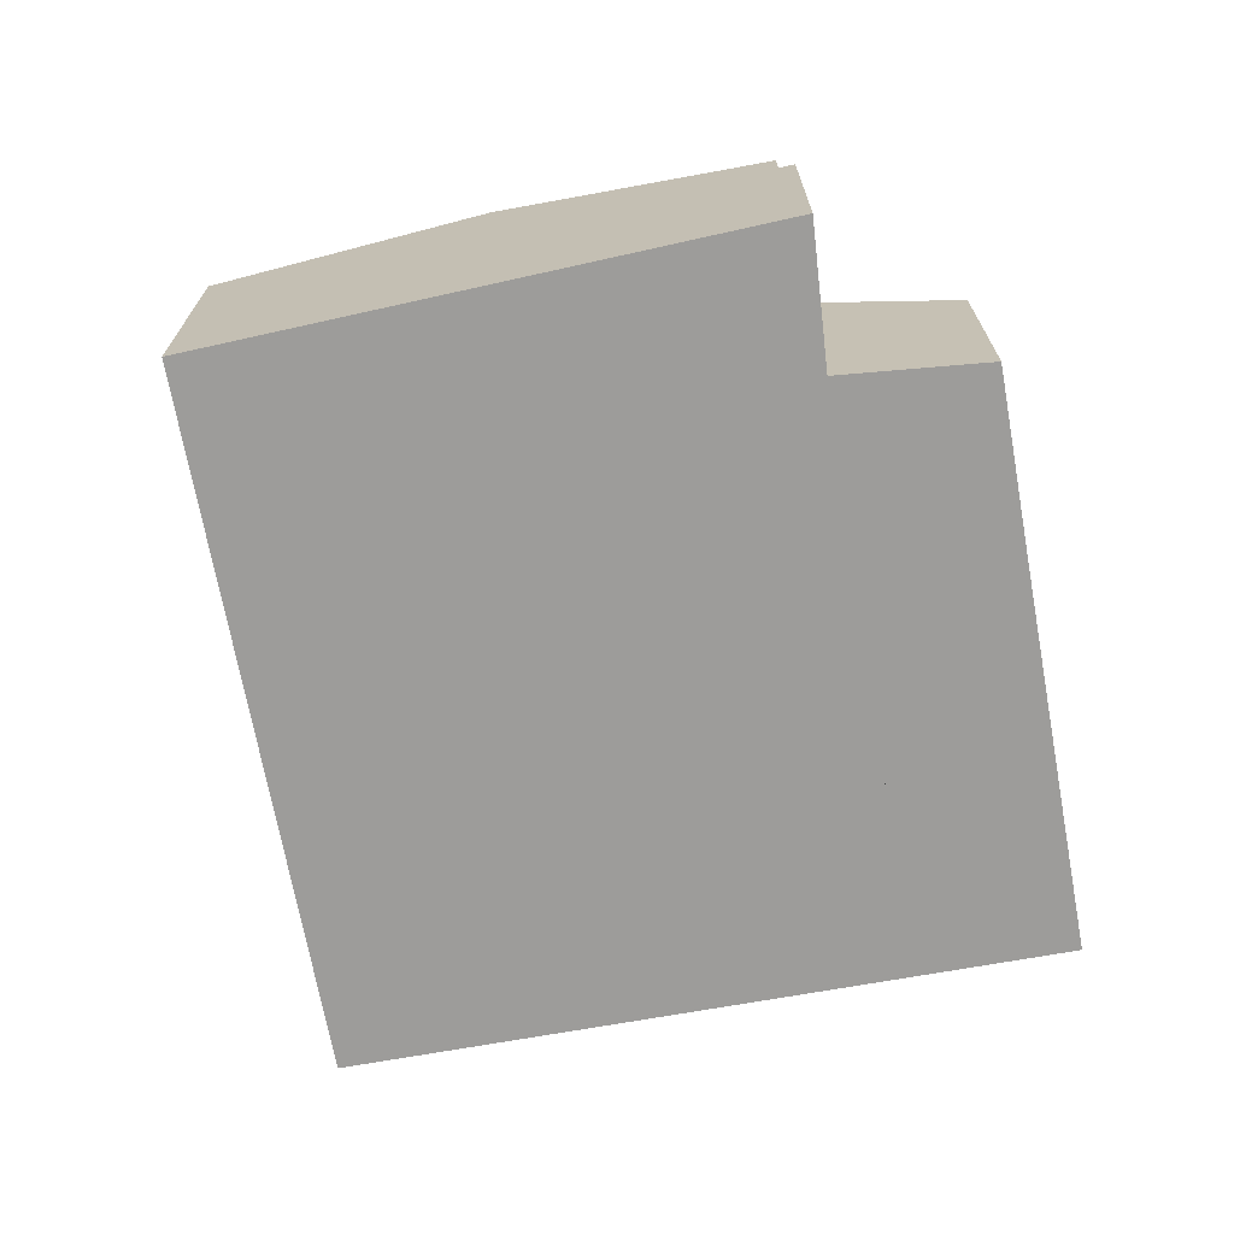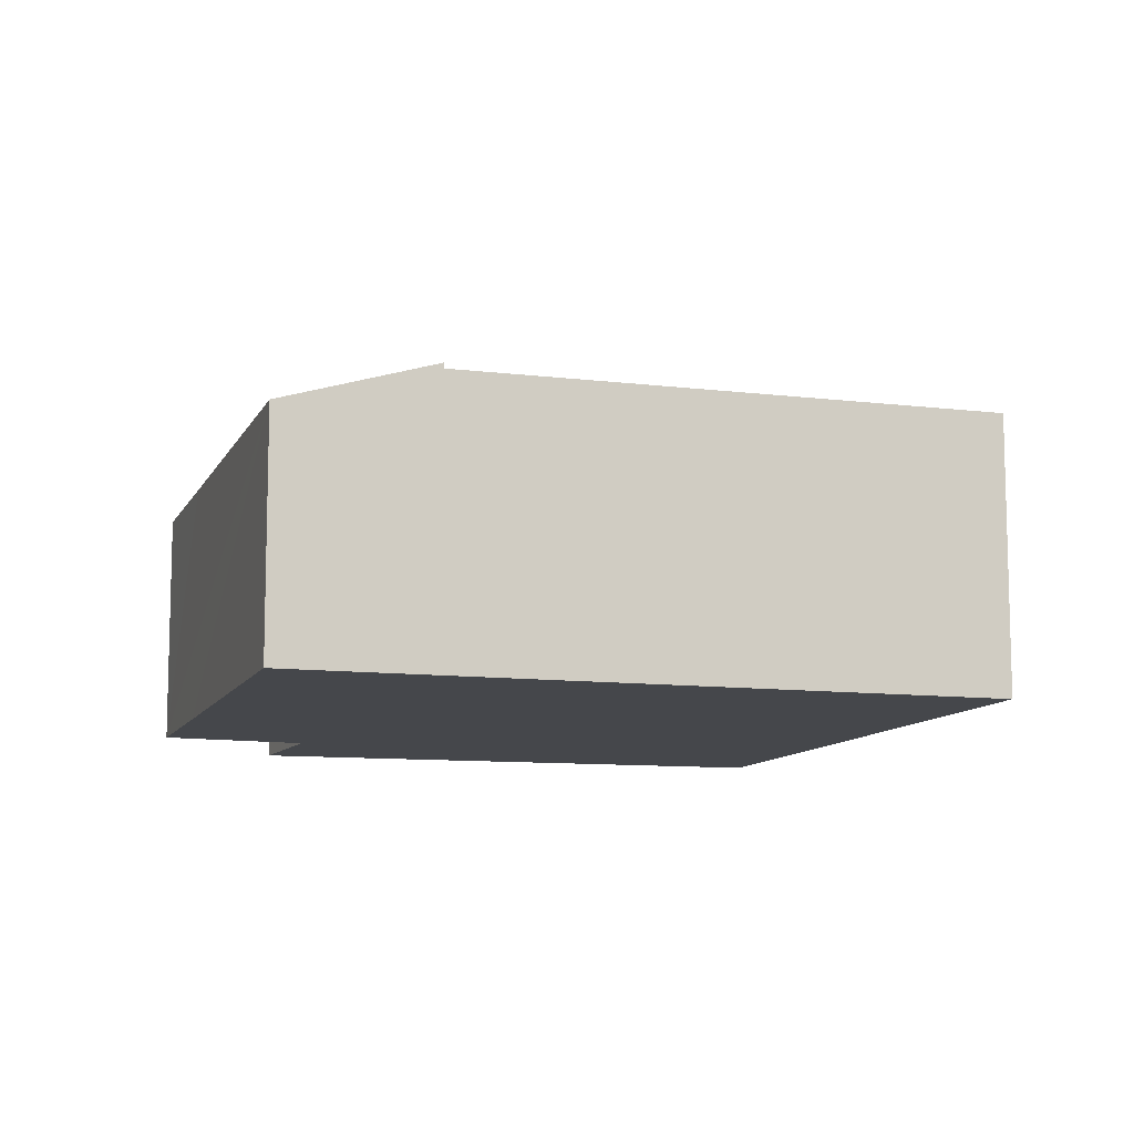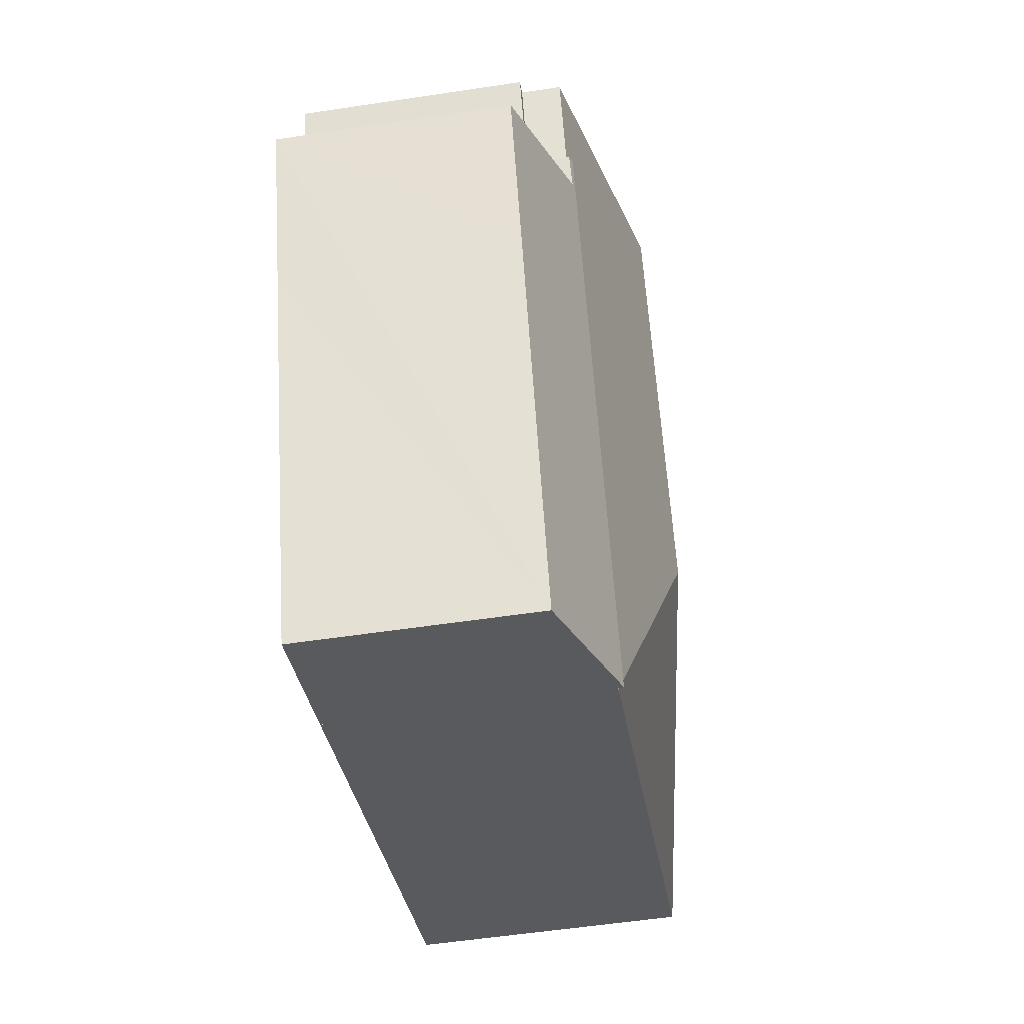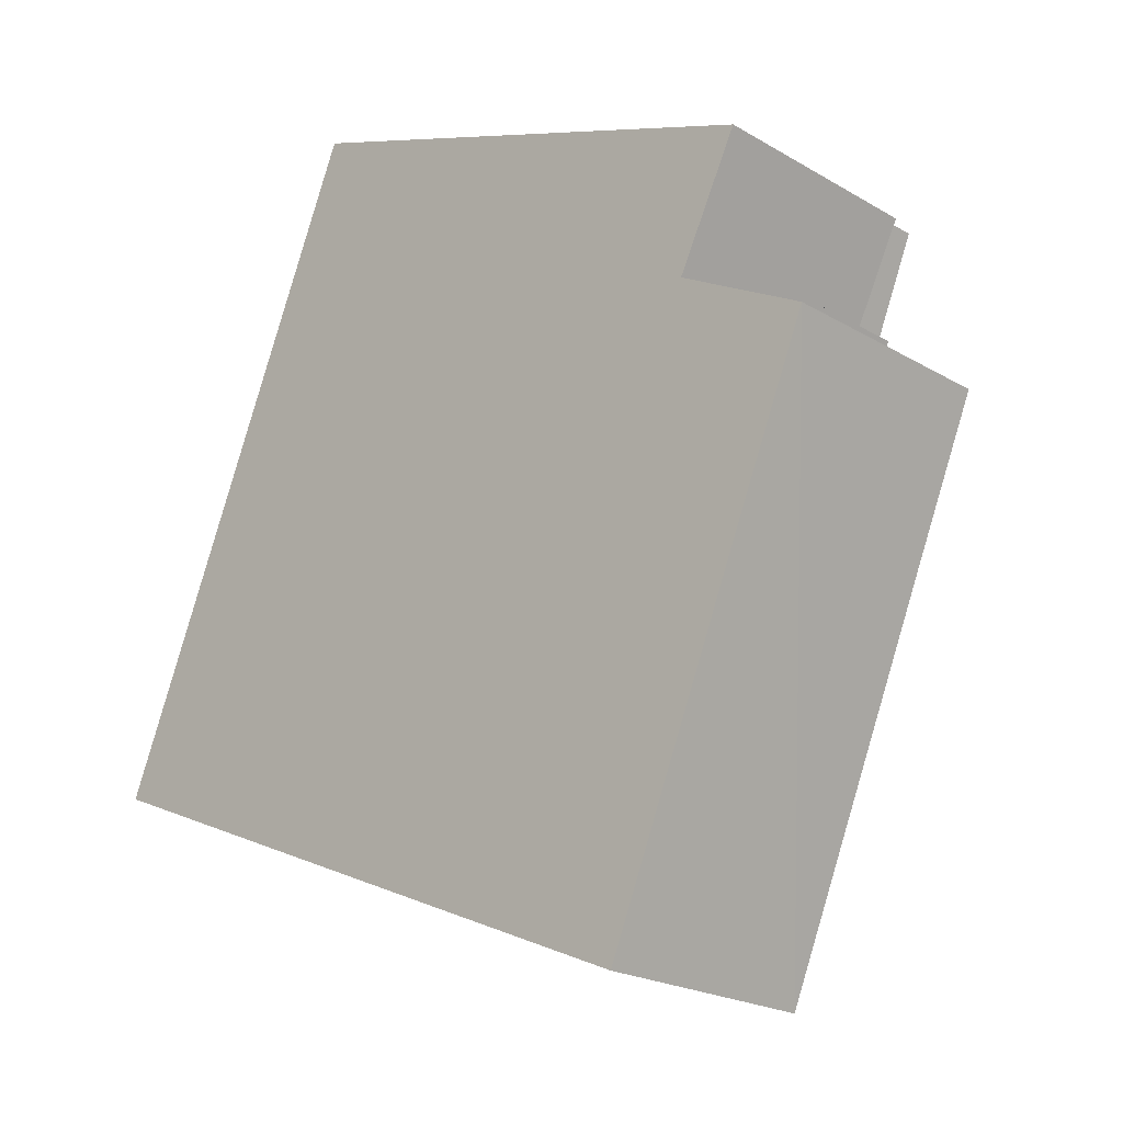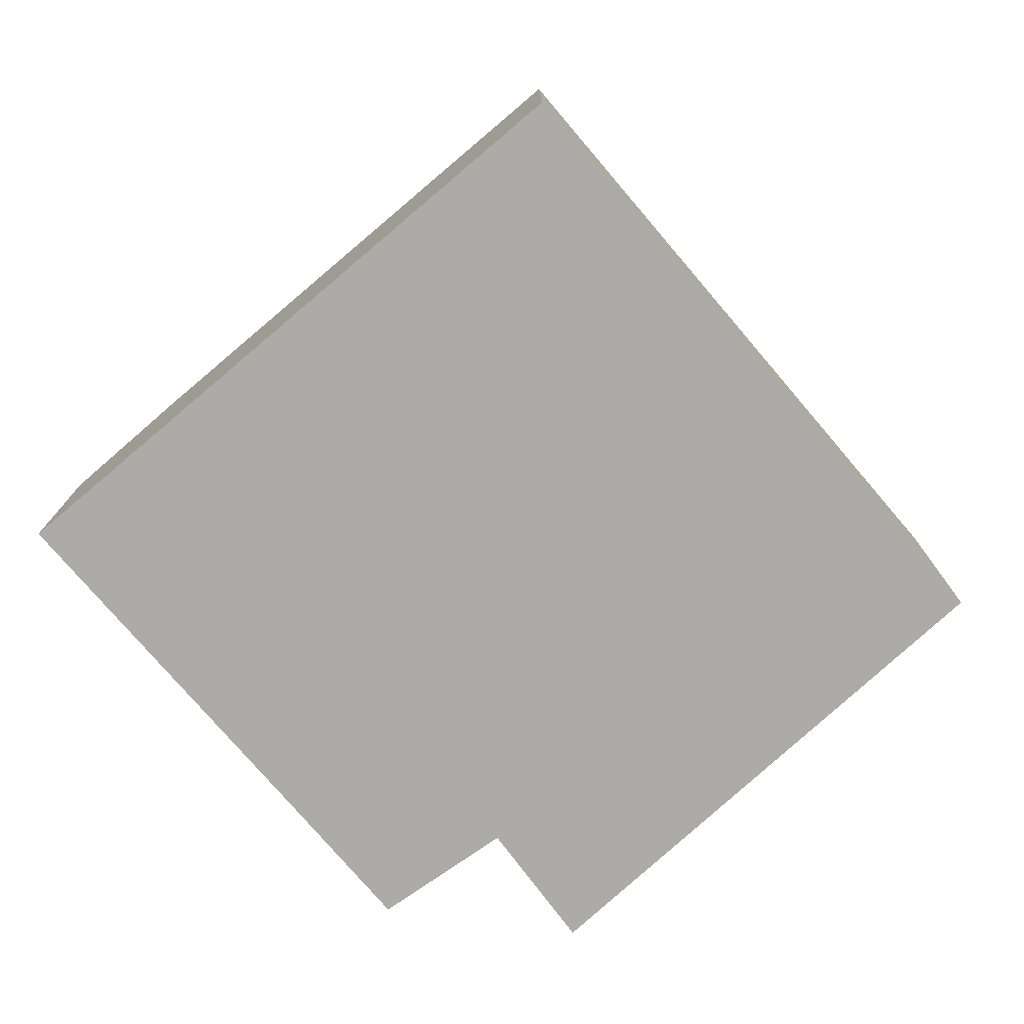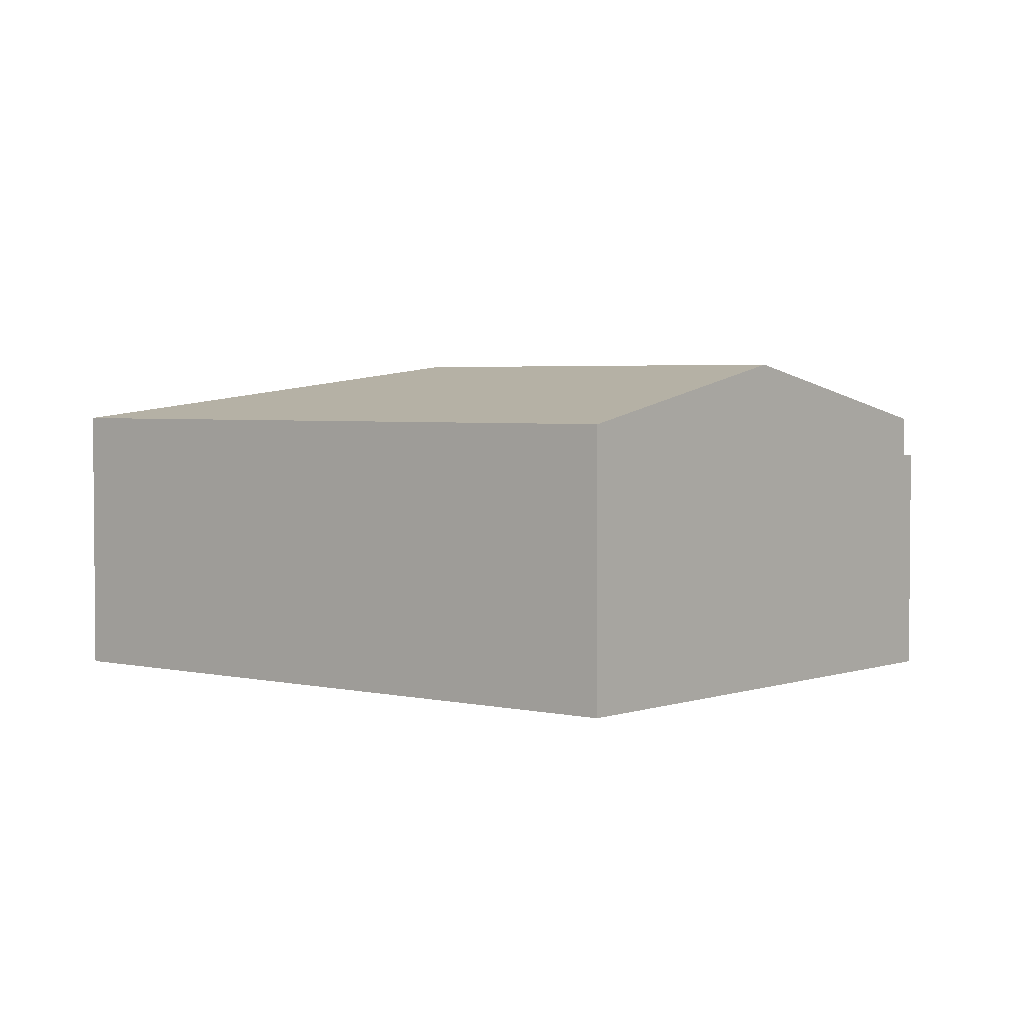
<metadata>
{"format":"obj","ext":"obj","renderer":"f3d","projection":"perspective","resolution":1024,"background":"white","views":[{"elev":-70.3,"azim":33.1,"up":"+Y"},{"elev":-10.2,"azim":-174.6,"up":"+Y"},{"elev":-54.8,"azim":99.1,"up":"+Z"},{"elev":-21.5,"azim":43.9,"up":"+Z"},{"elev":-76.4,"azim":-116.8,"up":"+Y"},{"elev":3.2,"azim":-29.0,"up":"+Y"}]}
</metadata>
<code>
v  21.85 8.185 10.4
v  21.63 8.129 9.381
v  14.83 8.185 -6.285
v  22.09 8.109 10.3
v  25.48 6.856 7.315
v  23.48 6.859 2.6
v  19.02 6.854 -8.06
v  14.83 3.848e-16 -6.285
v  21.85 -6.371e-16 10.4
v  22.09 -6.309e-16 10.3
v  21.63 -5.744e-16 9.381
v  25.48 -4.479e-16 7.315
v  23.48 -1.592e-16 2.6
v  19.02 4.935e-16 -8.06
v  14.74 8.027 -6.246
v  21.85 8.006 10.4
v  14.83 8.007 -6.285
v  10.47 9.707 4.265
v  14.38 9.708 13.57
v  23.05 8.006 13.25
v  15.43 9.707 16.09
v  0 8.027 4.915e-16
v  6.992 8.027 16.7
v  7.915 8.027 18.91
v  7.915 -1.158e-15 18.91
v  6.992 -1.023e-15 16.7
v  0 0 0
v  15.43 -9.855e-16 16.09
v  23.05 -8.111e-16 13.25
v  14.74 3.825e-16 -6.246
v  22.09 6.824 10.3
v  23.05 6.824 13.25
v  23.48 6.824 13.08
v  21.85 6.824 10.4
v  23.48 -8.012e-16 13.08
g defaultobject
f 1 2 3
f 2 1 4
f 3 2 5
f 3 5 6
f 3 6 7
f 8 1 3
f 1 8 9
f 9 4 1
f 4 9 10
f 11 5 2
f 5 11 12
f 4 11 2
f 11 4 10
f 12 6 5
f 6 12 7
f 7 12 13
f 7 13 14
f 7 8 3
f 8 7 14
f 12 11 13
f 8 11 9
f 11 8 14
f 11 14 13
f 9 11 10
f 15 16 17
f 16 15 18
f 16 18 19
f 16 19 20
f 20 19 21
f 18 15 22
f 23 18 22
f 18 23 24
f 18 24 19
f 19 24 21
f 23 25 24
f 25 23 22
f 25 22 26
f 26 22 27
f 25 21 24
f 21 25 20
f 20 25 28
f 20 28 29
f 29 16 20
f 16 29 17
f 17 29 9
f 17 9 8
f 17 22 15
f 22 17 8
f 22 8 27
f 27 8 30
f 9 30 8
f 30 9 27
f 27 9 29
f 27 29 28
f 27 28 26
f 26 28 25
f 31 32 33
f 32 31 34
f 9 32 34
f 32 9 29
f 29 33 32
f 33 29 35
f 35 31 33
f 31 35 10
f 10 34 31
f 34 10 9
f 9 35 29
f 35 9 10

</code>
